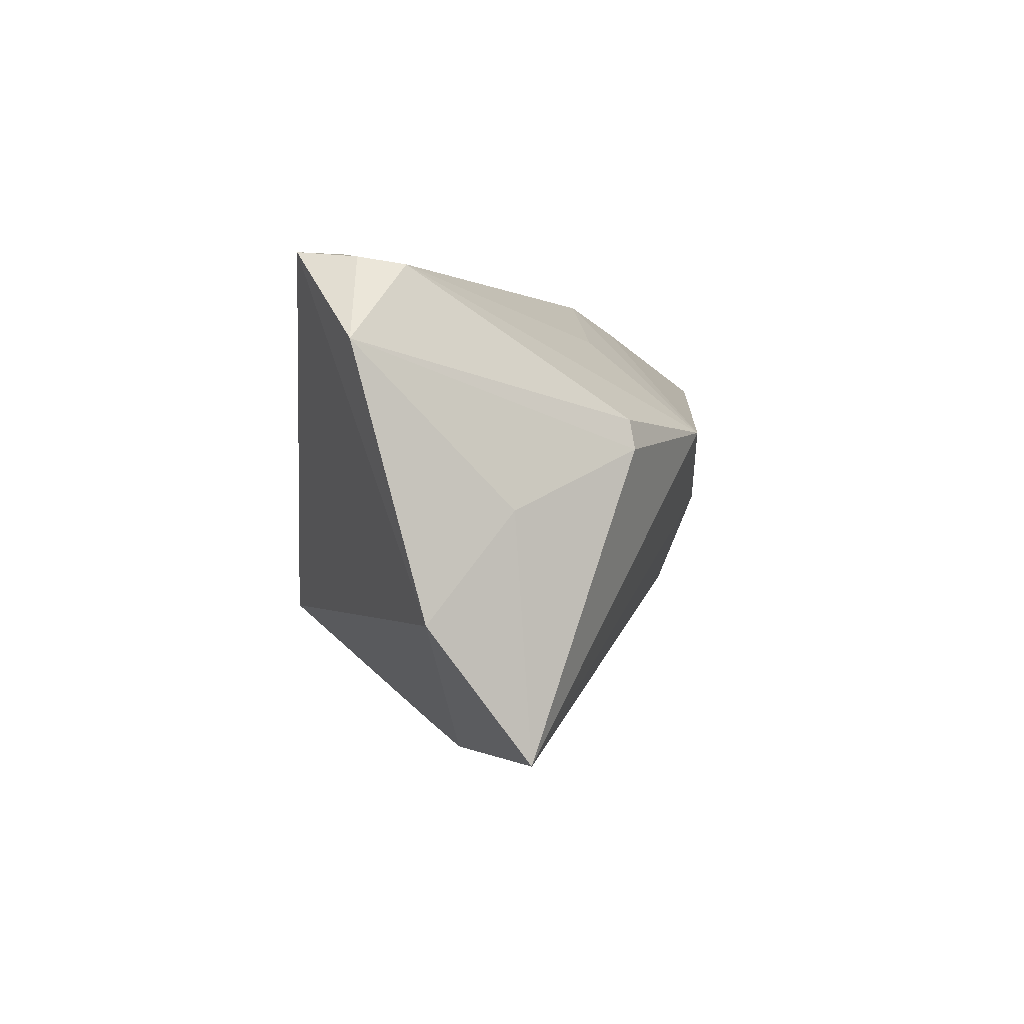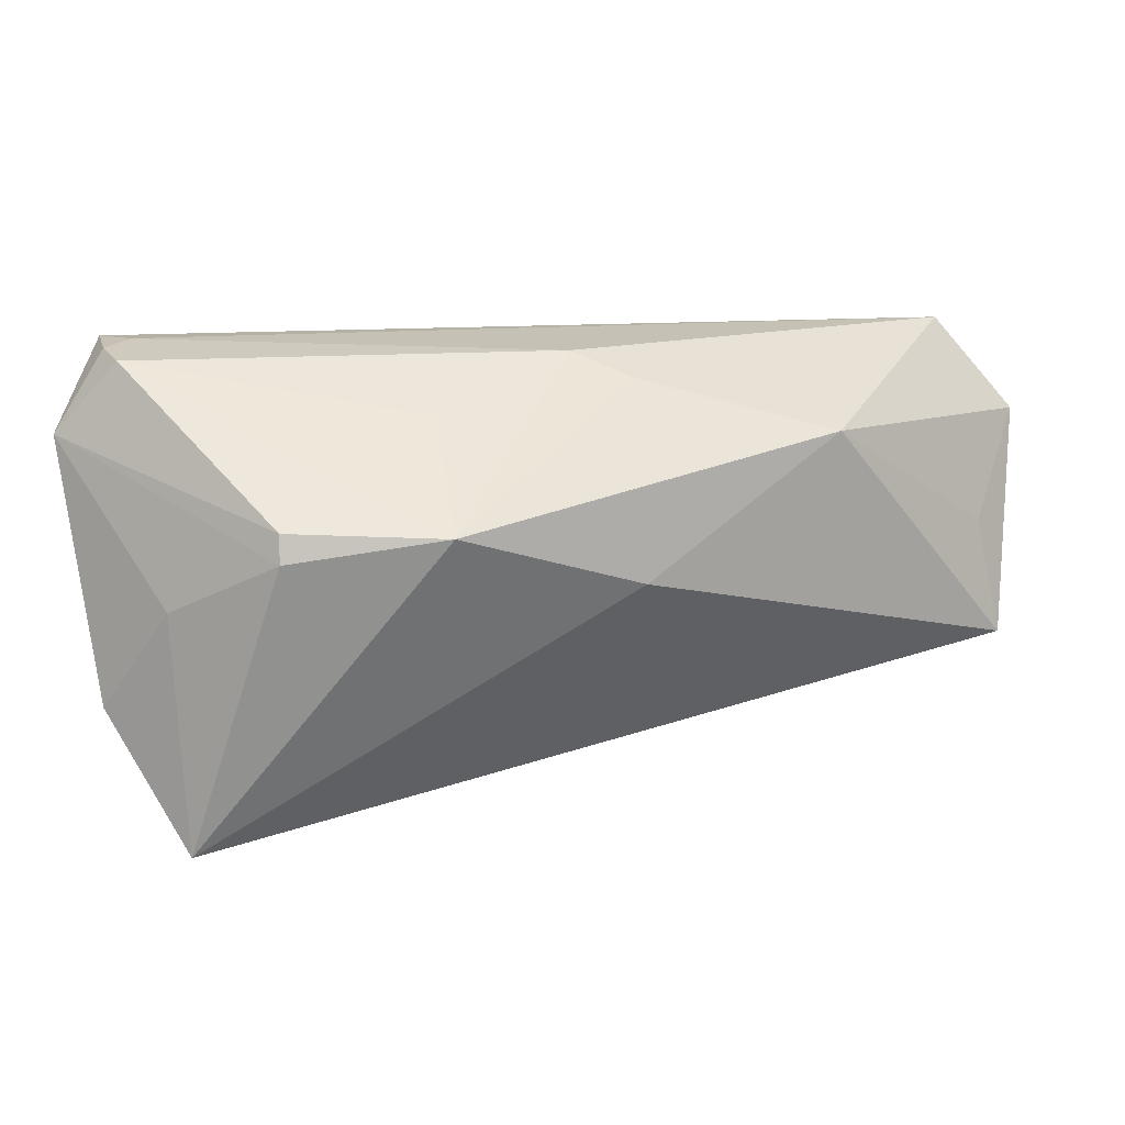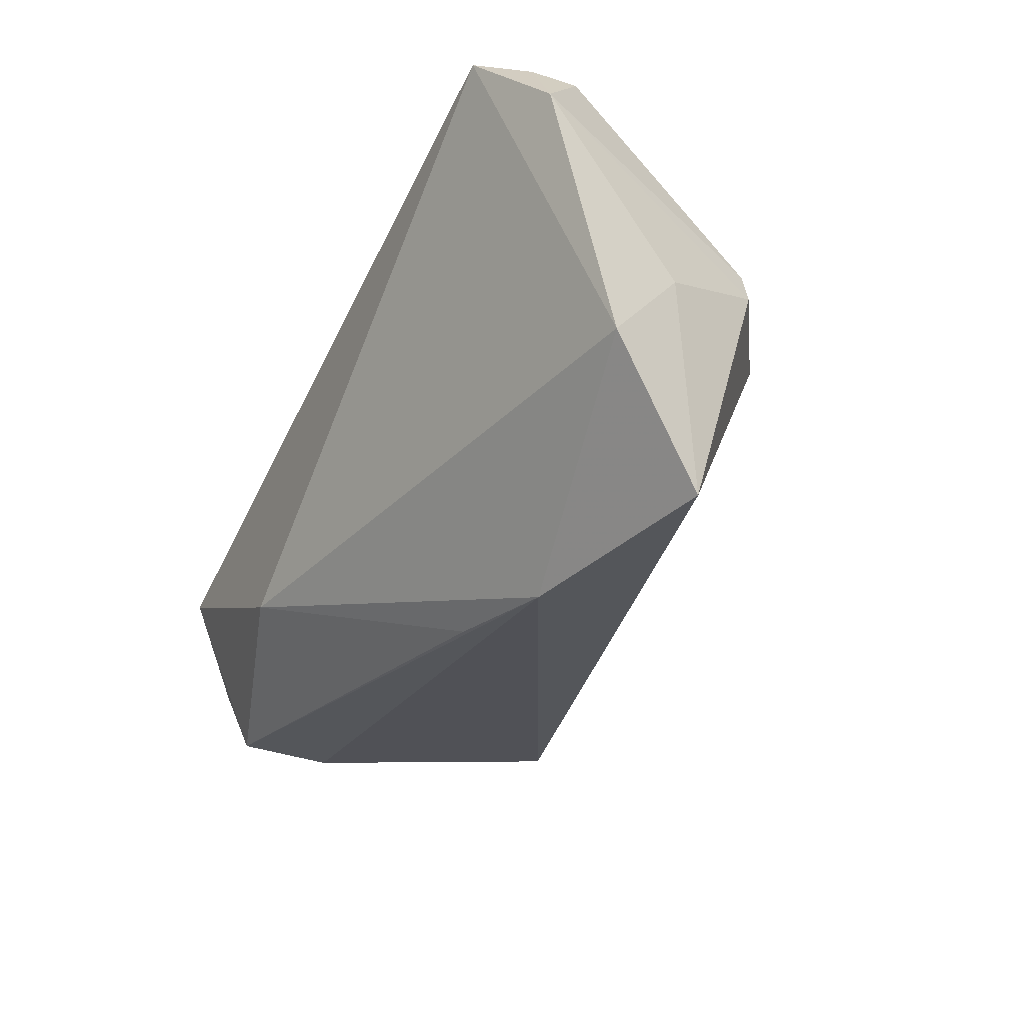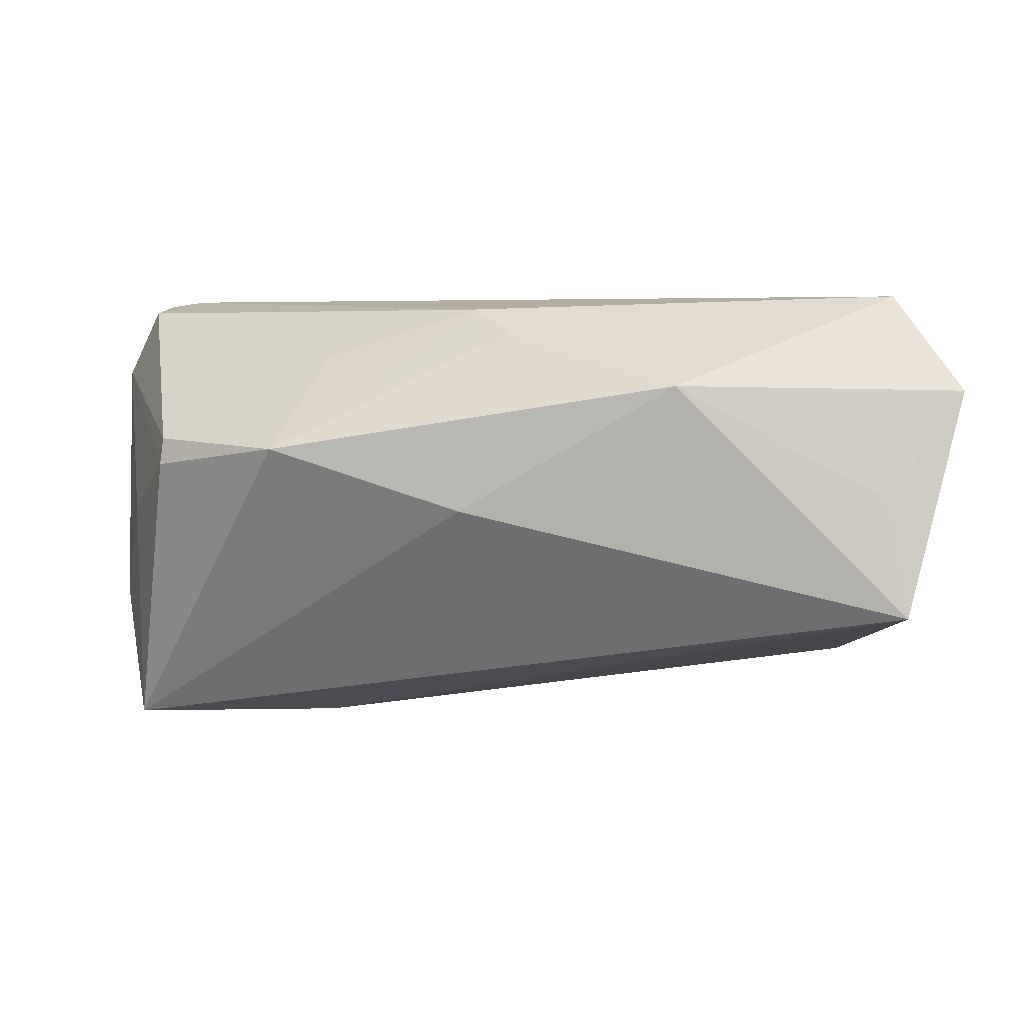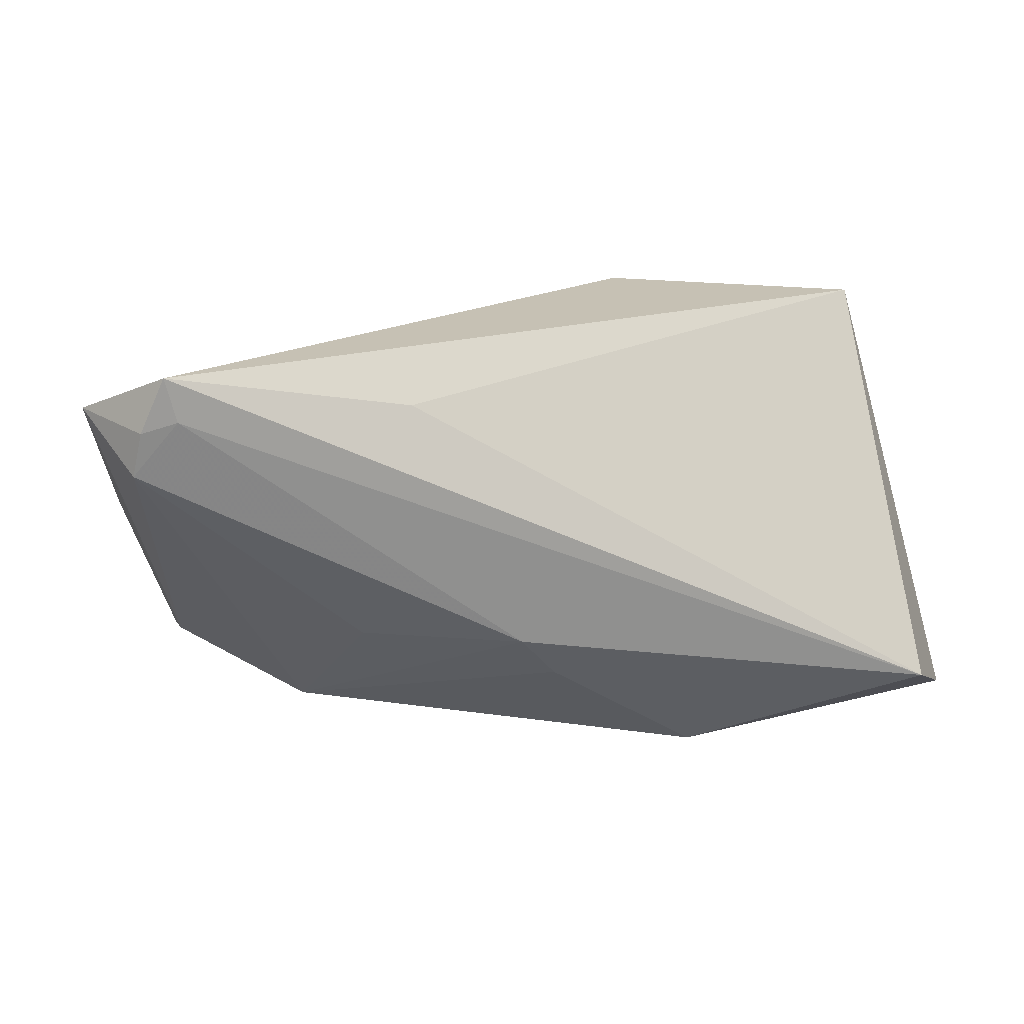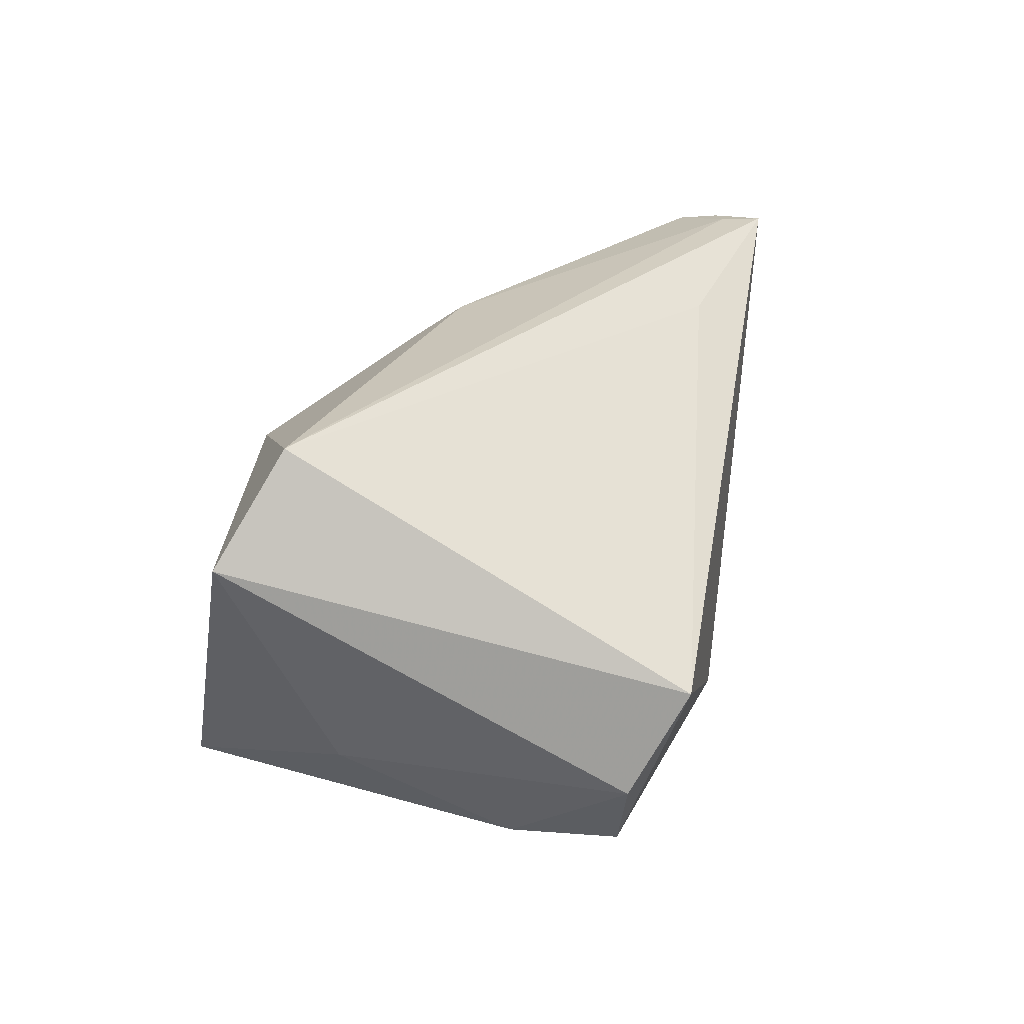
<metadata>
{"format":"obj","ext":"obj","renderer":"f3d","projection":"perspective","resolution":1024,"background":"white","views":[{"elev":-0.0,"azim":84.1,"up":"+Y"},{"elev":11.7,"azim":141.3,"up":"+Y"},{"elev":-32.6,"azim":63.4,"up":"+Y"},{"elev":5.0,"azim":-179.5,"up":"+Y"},{"elev":18.5,"azim":167.1,"up":"+Z"},{"elev":25.4,"azim":-79.8,"up":"+Y"}]}
</metadata>
<code>
v 0.05834 -0.01467 0.01268
v 0.03302 0.007525 -0.02236
v 0.05905 0.01652 0.02094
v -0.04403 -0.02239 0.005632
v 0.002261 0.02232 -0.0162
v 0.05502 -0.002089 0.002607
v 0.02034 0.02289 0.02057
v 0.04845 0.02694 0.02127
v 0.0541 -0.03065 0.0006082
v -0.04731 -0.0135 0.02004
v 0.01317 -0.02962 0.009685
v 0.02645 0.01911 -0.009844
v 0.05273 0.02619 0.01999
v 0.02768 -0.03144 0.00672
v 0.04981 0.02696 0.02666
v 0.008772 -0.000102 -0.0264
v -0.01816 0.01577 -0.03056
v -0.04217 -0.02318 0.01831
v 0.007226 0.02543 -0.01033
v -0.04698 -0.01295 -0.03174
v -0.04858 -0.01115 -0.01412
v -0.04668 0.02696 -0.01938
v 0.04894 0.004945 -0.01191
v -0.04453 0.001689 -0.0298
v 0.05382 0.02524 0.01458
v 0.04859 0.008355 -0.01135
v -0.05466 0.01509 -0.02591
v -0.04449 -0.001016 0.02666
v -0.01561 -0.01578 0.02666
f 1 14 9
f 9 14 20
f 15 1 3
f 9 2 23
f 16 2 9
f 9 20 16
f 16 17 2
f 20 17 16
f 3 1 6
f 6 23 3
f 6 1 9
f 9 23 6
f 3 23 26
f 26 23 2
f 24 20 27
f 27 17 24
f 24 17 20
f 4 20 14
f 14 18 4
f 28 18 29
f 29 15 28
f 14 1 29
f 1 15 29
f 10 28 27
f 10 18 28
f 10 4 18
f 28 15 7
f 2 17 5
f 5 19 2
f 25 26 2
f 3 26 25
f 22 17 27
f 22 5 17
f 19 5 22
f 22 7 15
f 27 28 22
f 28 7 22
f 11 18 14
f 14 29 11
f 11 29 18
f 20 4 21
f 4 10 21
f 27 20 21
f 21 10 27
f 2 19 12
f 12 25 2
f 19 25 12
f 8 25 19
f 8 22 15
f 19 22 8
f 13 8 15
f 25 8 13
f 13 15 3
f 3 25 13

</code>
